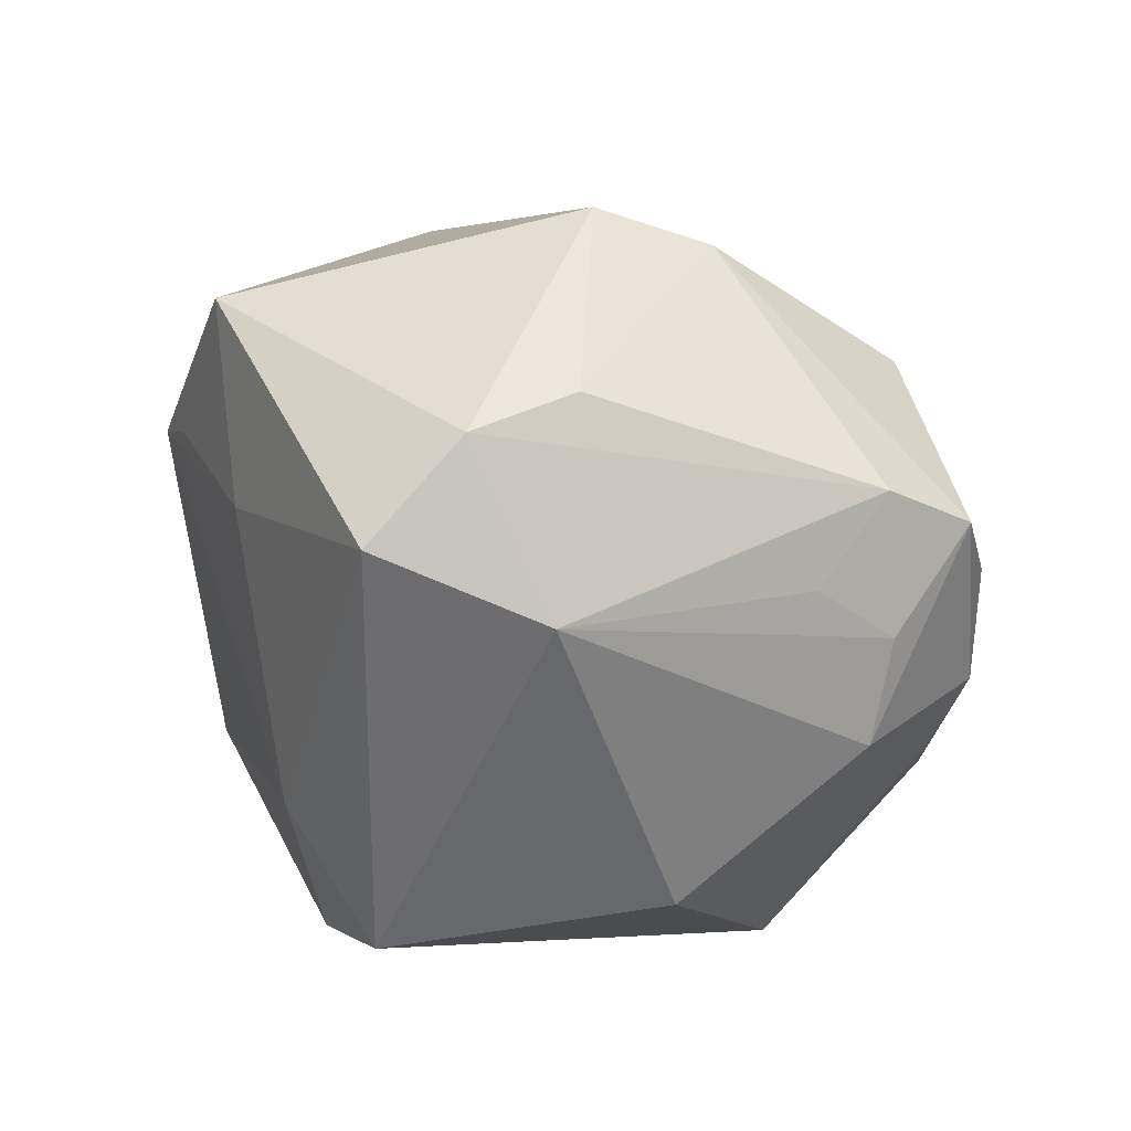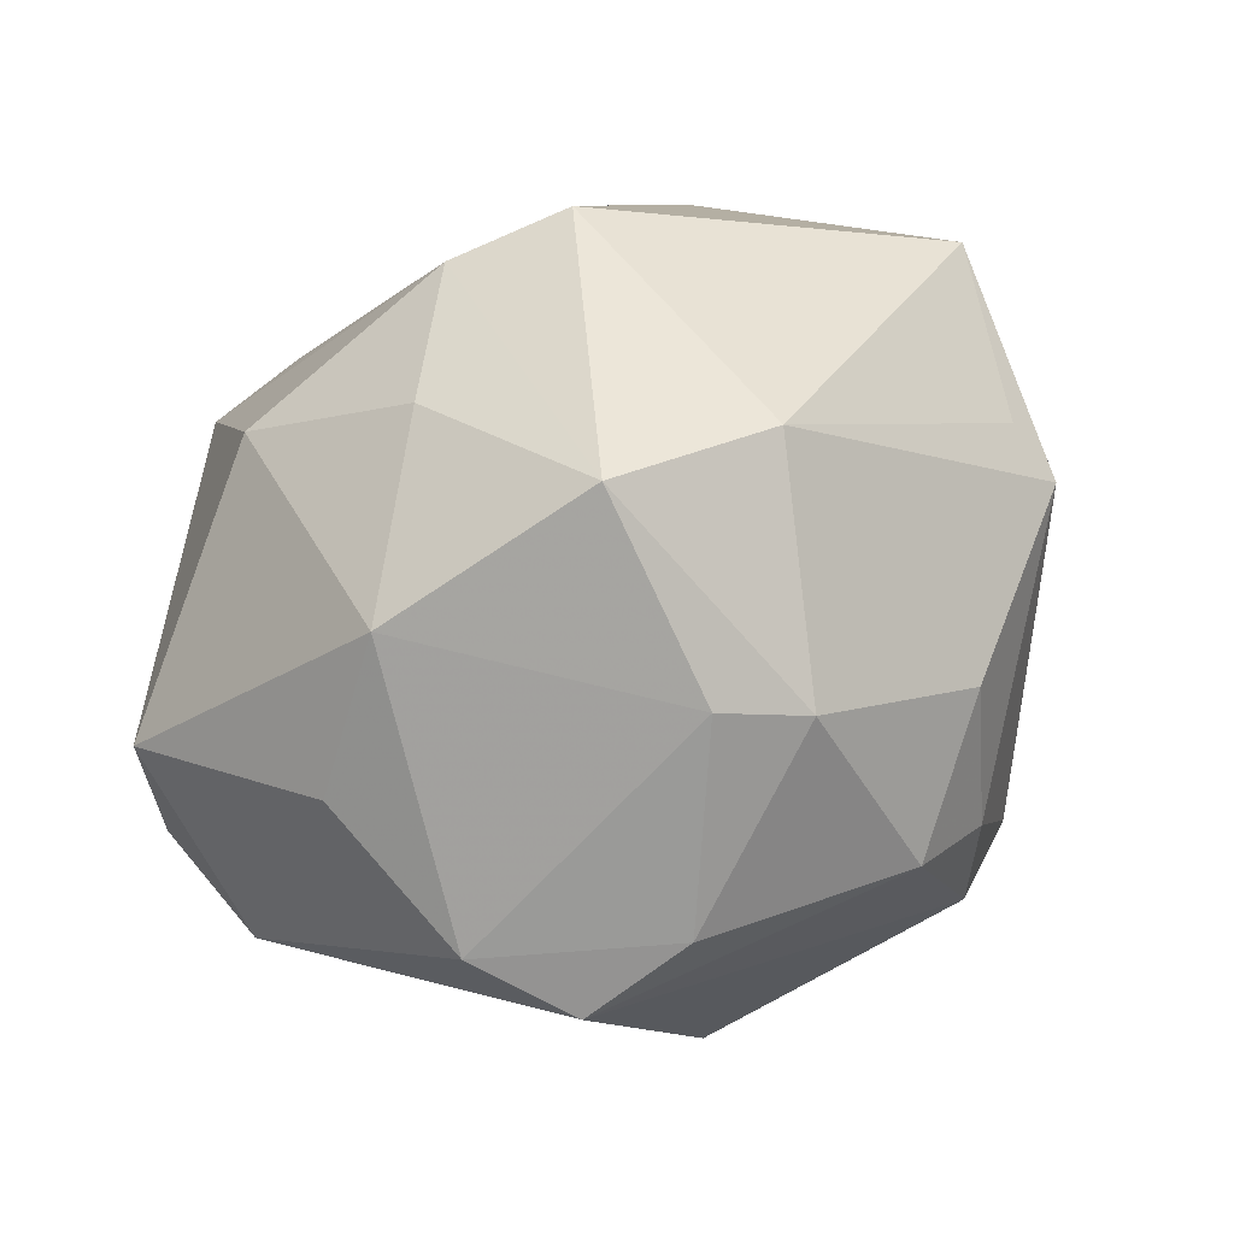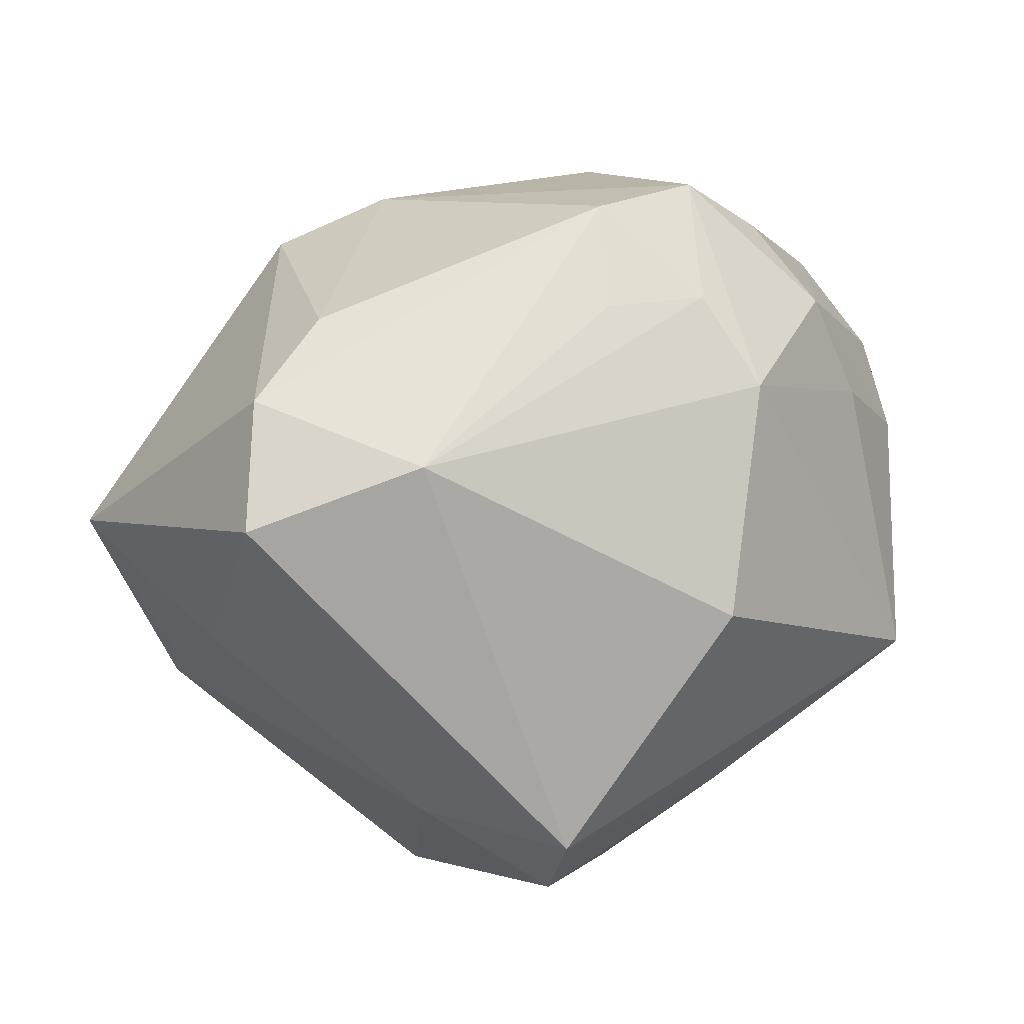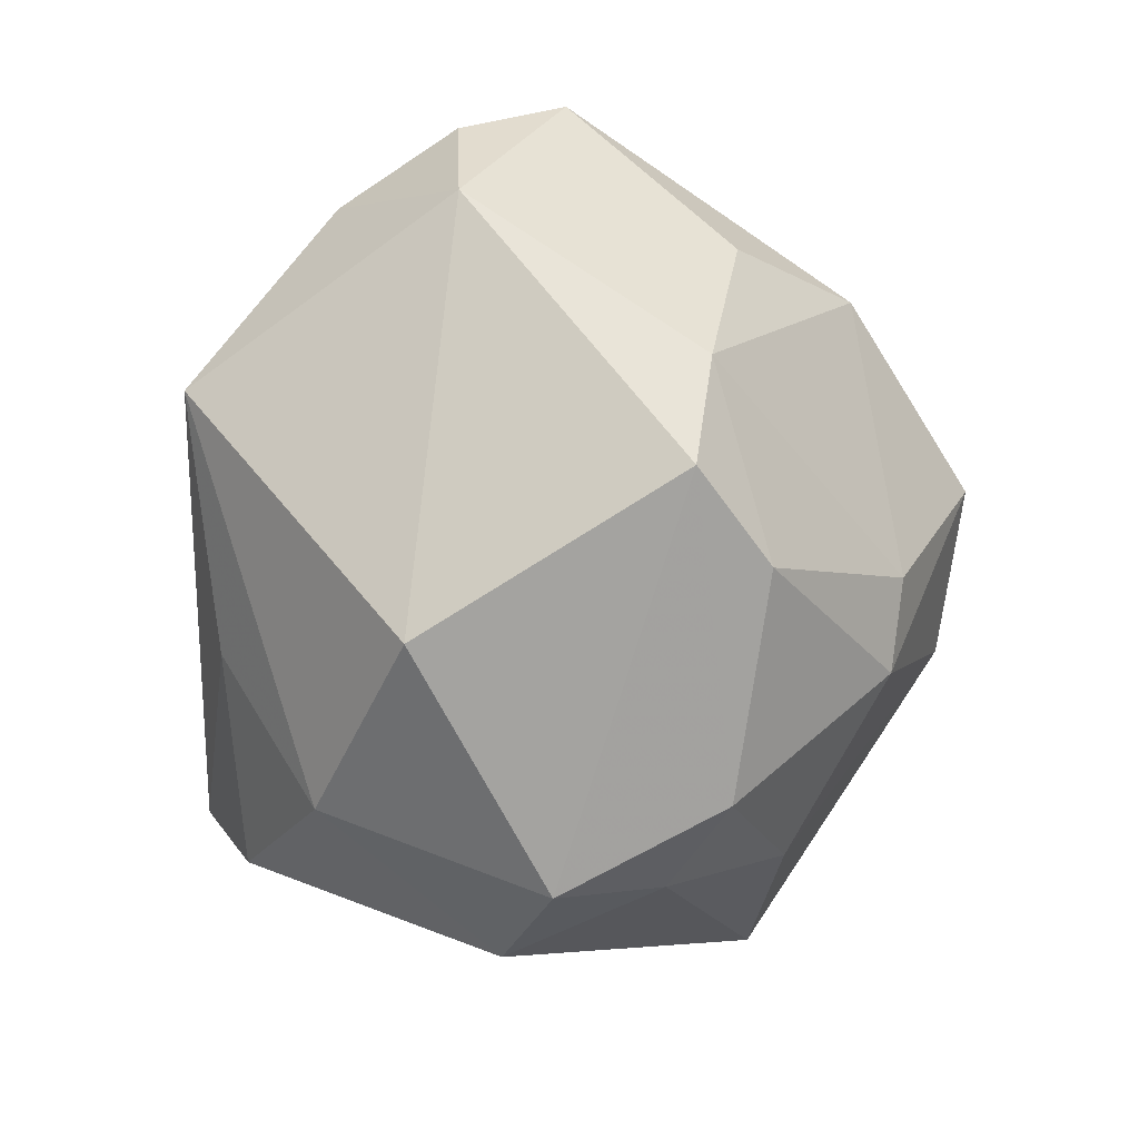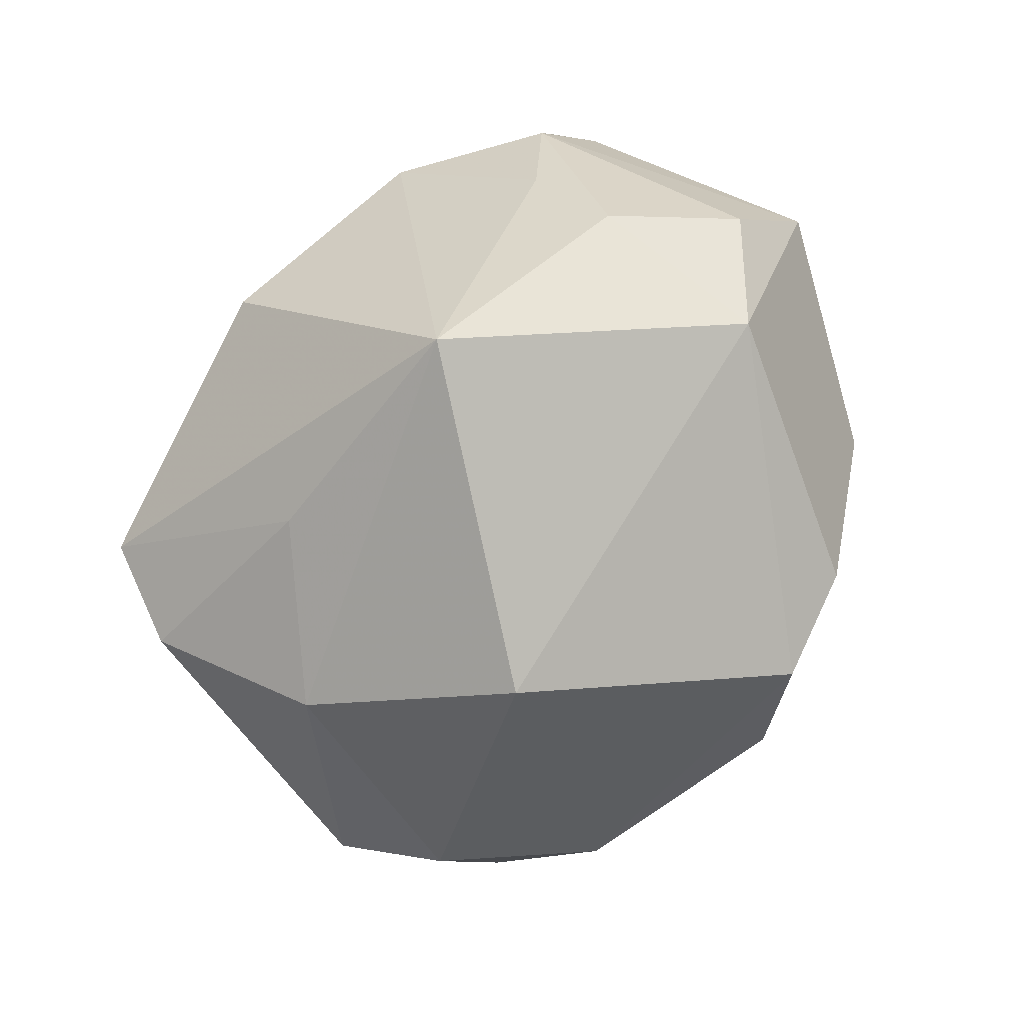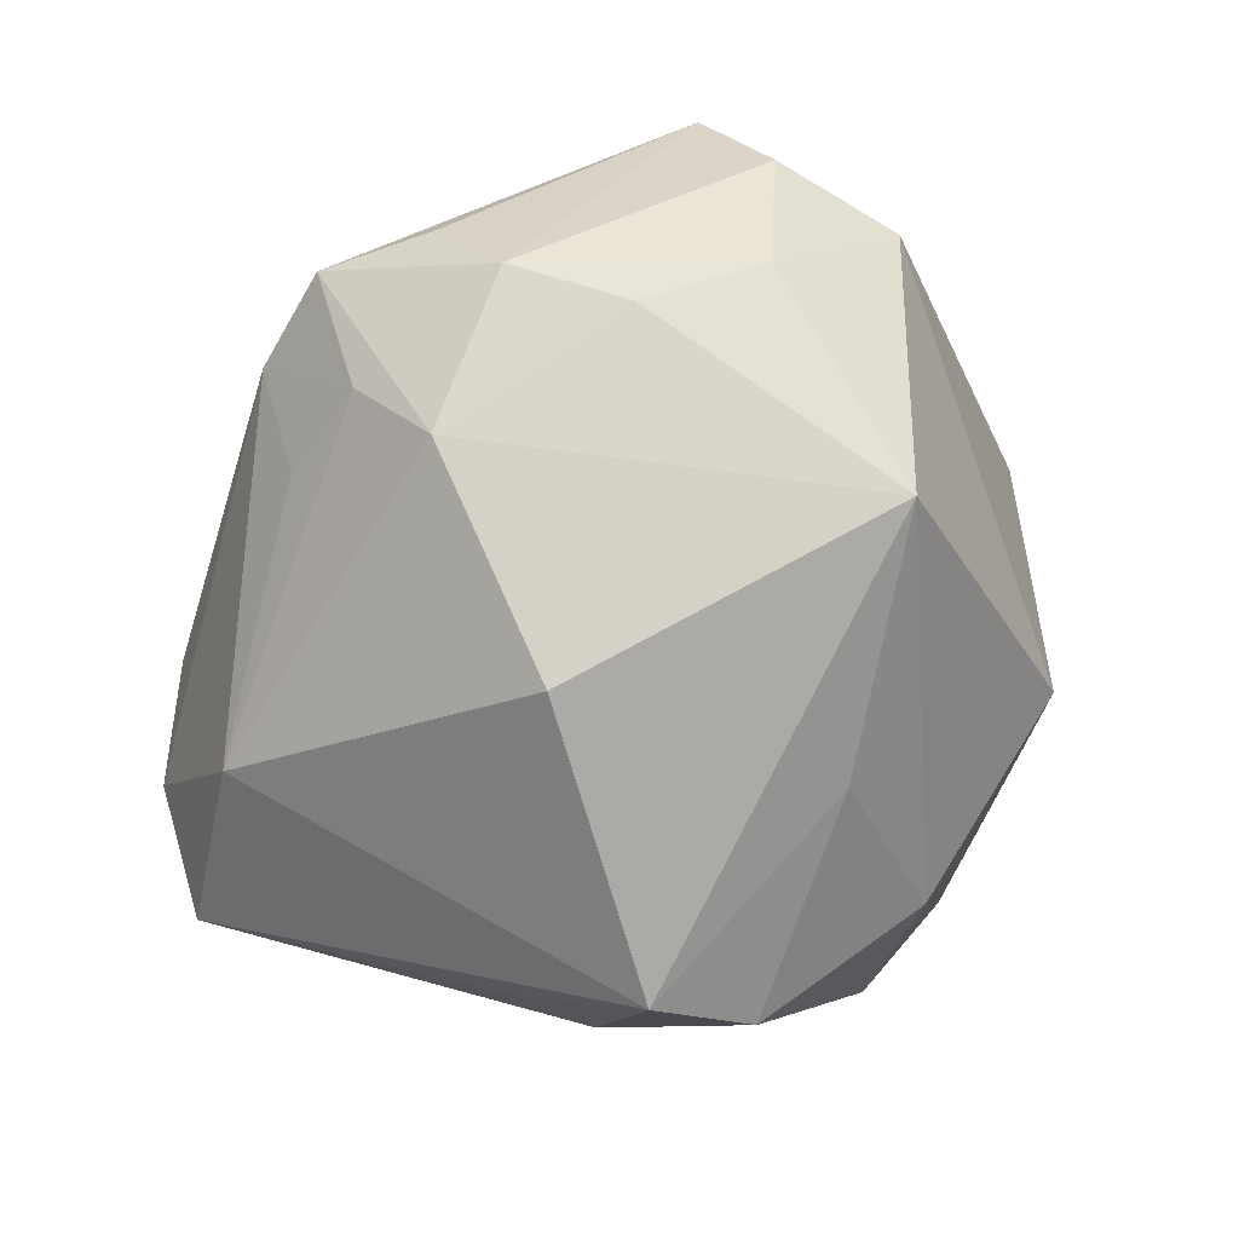
<metadata>
{"format":"obj","ext":"obj","renderer":"f3d","projection":"perspective","resolution":1024,"background":"white","views":[{"elev":-25.9,"azim":143.5,"up":"+Z"},{"elev":78.0,"azim":-38.8,"up":"+Z"},{"elev":36.2,"azim":153.1,"up":"+Y"},{"elev":-56.8,"azim":-78.3,"up":"+Y"},{"elev":-33.3,"azim":-123.3,"up":"+Y"},{"elev":-67.0,"azim":-120.3,"up":"+Z"}]}
</metadata>
<code>
v 0.001359 0.002561 0.04723
v 0.04403 -0.01365 0.01041
v -0.03505 -0.0211 0.02338
v -0.008845 -0.02014 -0.03527
v -0.007508 0.04521 -0.005532
v -0.03625 -0.01058 -0.0327
v 0.0287 -0.003049 -0.03236
v -0.01707 0.03 -0.02687
v -0.02307 0.006643 0.03805
v -0.05026 0.01138 -0.0005295
v 0.01054 -0.04639 -0.002468
v 0.04263 -0.0127 0.01694
v -0.003189 -0.01935 0.03852
v -0.005726 0.01074 -0.04161
v -0.01908 0.04528 -0.00581
v 0.02022 0.03098 0.02612
v -0.02861 0.03711 -0.005396
v 0.02156 -0.03176 0.02078
v 0.006967 0.03497 0.02425
v -0.01943 -0.04013 -0.01131
v -0.003017 0.03845 -0.01577
v 0.02672 0.03725 -0.001615
v 0.01901 -0.002527 0.04085
v 0.05142 0.005558 0.01584
v 0.001673 -0.03646 -0.02628
v 0.02851 -0.01416 -0.03006
v 0.04369 0.02431 -0.01921
v 0.01682 -0.01327 -0.0446
v -0.005664 0.02282 0.03343
v -0.01433 0.03762 -0.01778
v -0.03572 0.01901 -0.01913
v -0.0317 0.03112 -0.01554
v 0.04289 -0.01987 0.01369
v -0.03608 -0.001247 0.02718
v 0.01499 -0.04194 0.008634
v -0.01687 -0.03392 0.02581
v -0.04741 0.0182 0.01086
v 0.004623 -0.02529 0.03551
v -0.01911 0.03515 0.0186
v 0.01599 -0.02492 -0.03861
v 0.0435 -0.001771 -0.003734
v -0.0295 -0.03264 0.02031
v 0.03754 0.03304 -0.007953
v -0.04455 0.009151 -0.0152
v -0.04989 -0.003364 3.17e-06
v 0.006108 -0.04165 0.01729
v 0.0206 -0.04234 -0.0102
v 0.02466 0.03046 -0.02474
f 20 42 45
f 25 11 20
f 20 11 42
f 48 14 8
f 27 28 48
f 28 14 48
f 22 5 19
f 19 5 15
f 18 23 38
f 33 23 18
f 6 14 28
f 25 20 6
f 8 14 6
f 6 20 45
f 45 44 6
f 7 28 27
f 27 26 7
f 7 26 28
f 27 24 41
f 41 26 27
f 33 26 41
f 28 26 40
f 16 23 24
f 16 22 19
f 33 24 12
f 12 23 33
f 24 23 12
f 5 48 21
f 43 24 27
f 27 48 43
f 43 16 24
f 22 16 43
f 43 48 5
f 5 22 43
f 19 15 39
f 33 18 35
f 13 36 38
f 8 6 31
f 31 6 44
f 2 24 33
f 33 41 2
f 2 41 24
f 47 26 33
f 47 40 26
f 33 35 47
f 47 35 11
f 47 11 25
f 25 40 47
f 4 6 28
f 28 40 4
f 25 6 4
f 4 40 25
f 23 16 1
f 9 13 1
f 1 16 19
f 38 23 1
f 1 13 38
f 9 34 3
f 3 13 9
f 45 42 3
f 3 34 45
f 42 36 3
f 36 13 3
f 30 15 5
f 5 21 30
f 8 15 30
f 30 48 8
f 30 21 48
f 11 35 46
f 42 11 46
f 46 36 42
f 38 36 46
f 46 18 38
f 46 35 18
f 10 44 45
f 9 39 37
f 37 34 9
f 37 39 15
f 45 34 37
f 37 10 45
f 29 39 9
f 9 1 29
f 19 39 29
f 29 1 19
f 32 31 44
f 44 10 32
f 32 15 8
f 8 31 32
f 10 37 32
f 17 37 15
f 15 32 17
f 17 32 37

</code>
